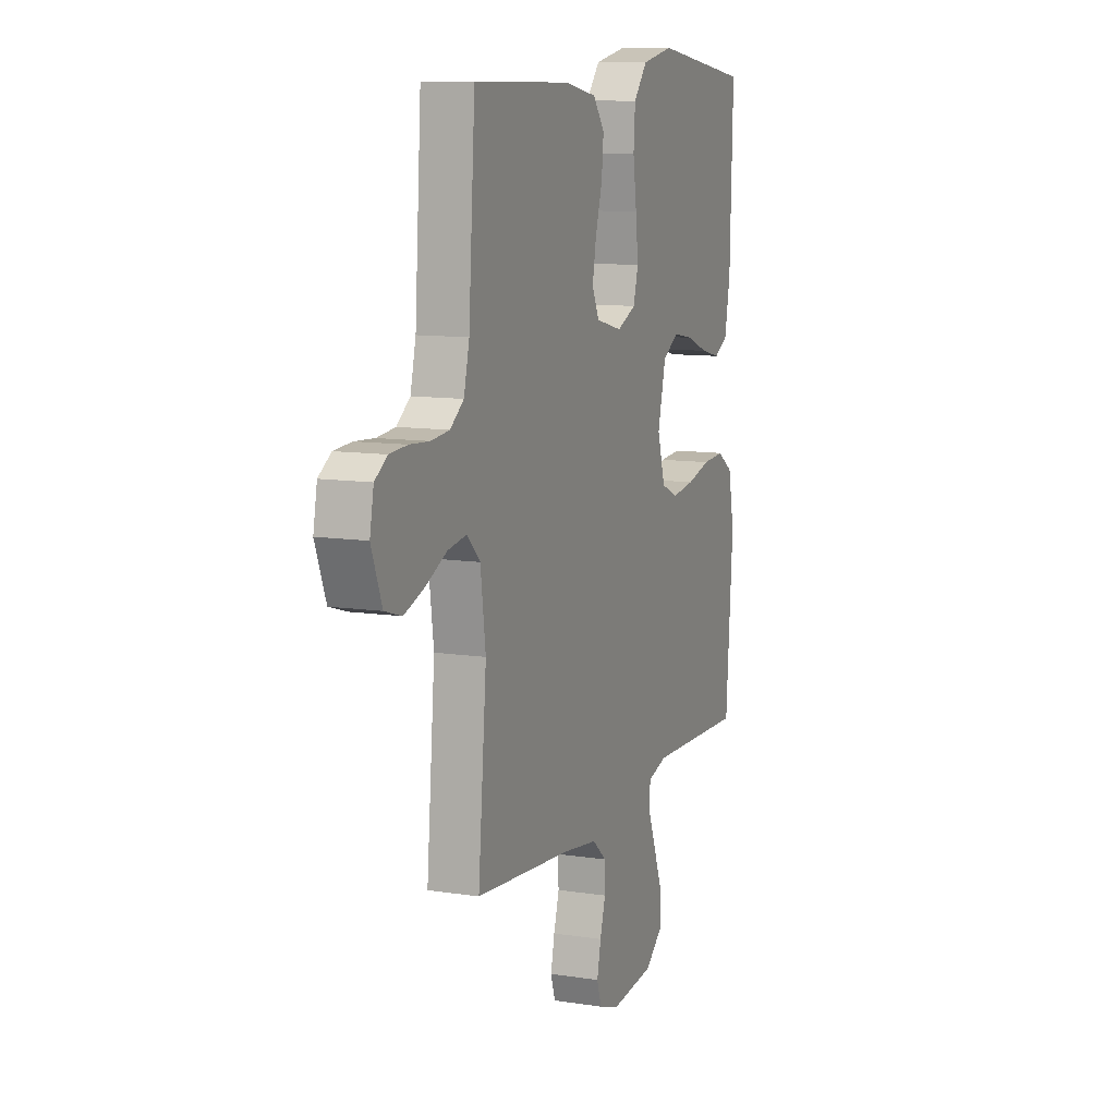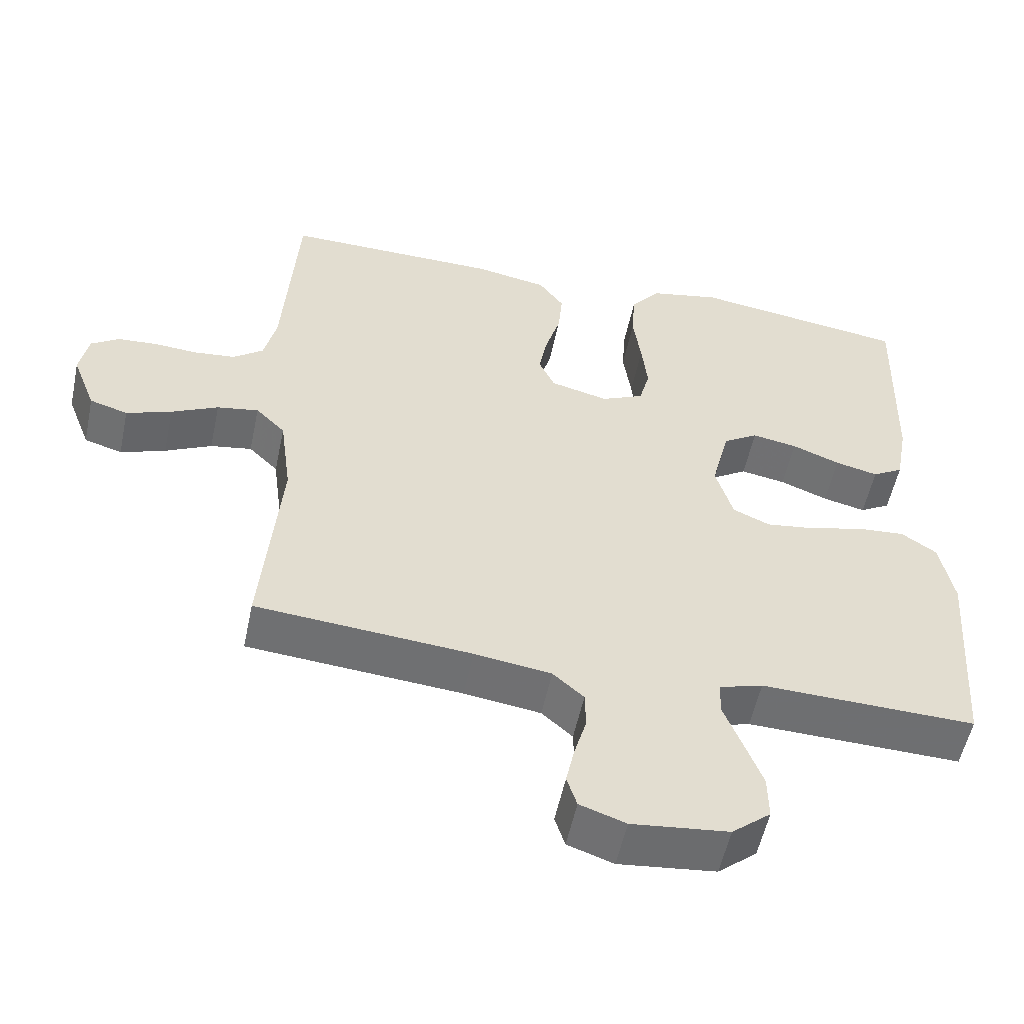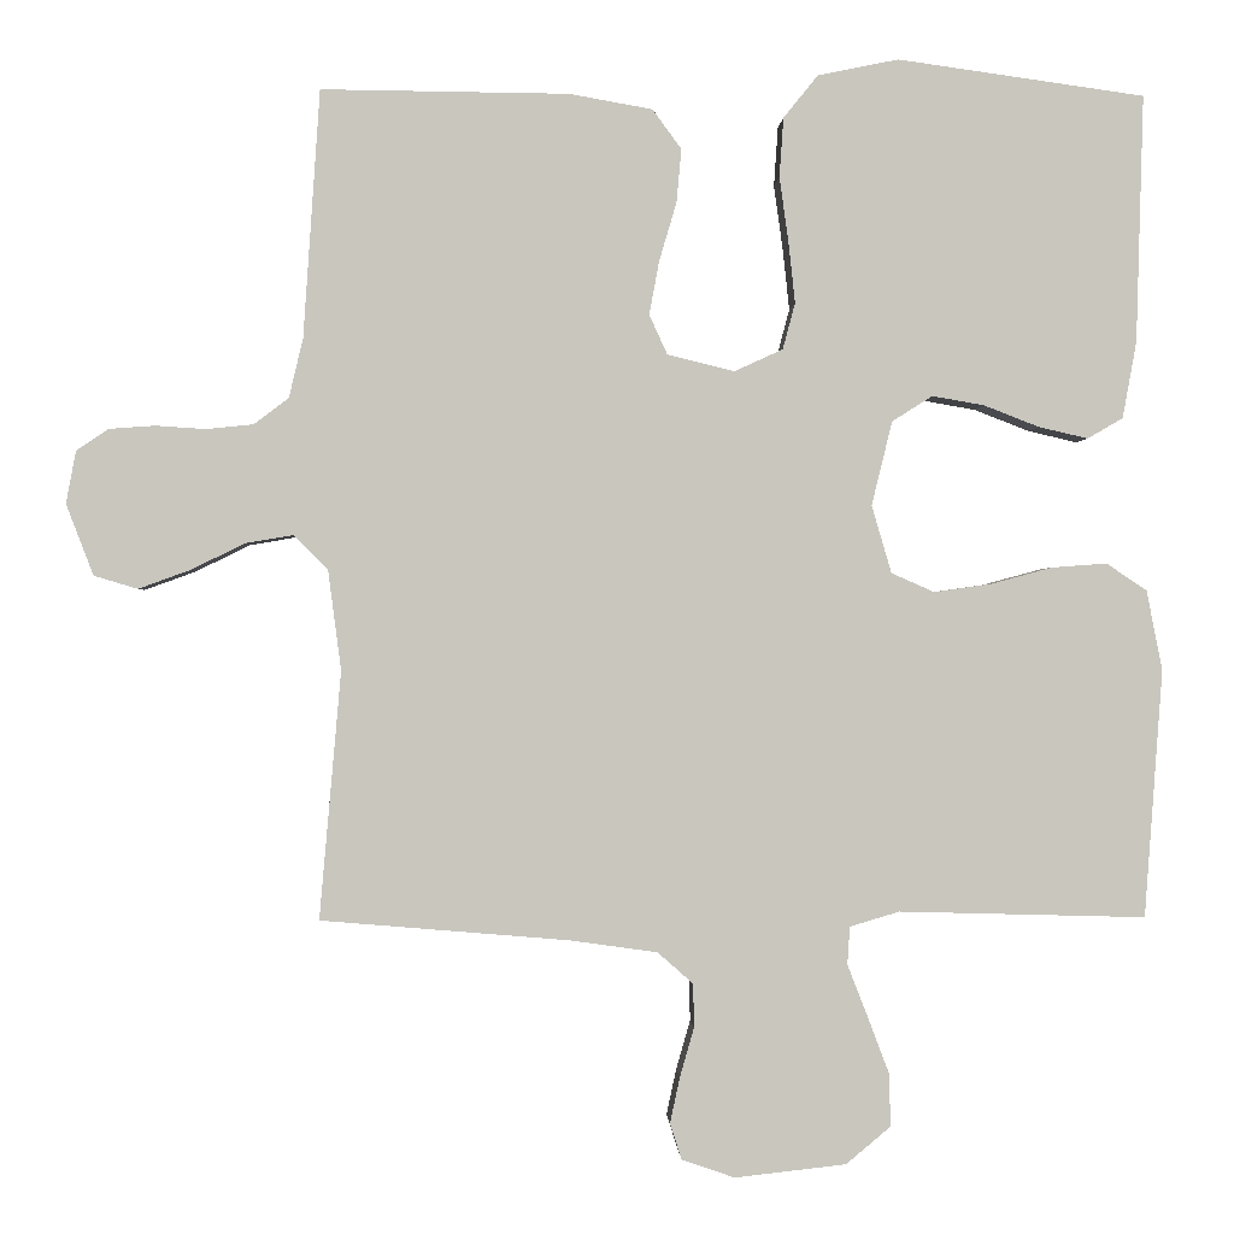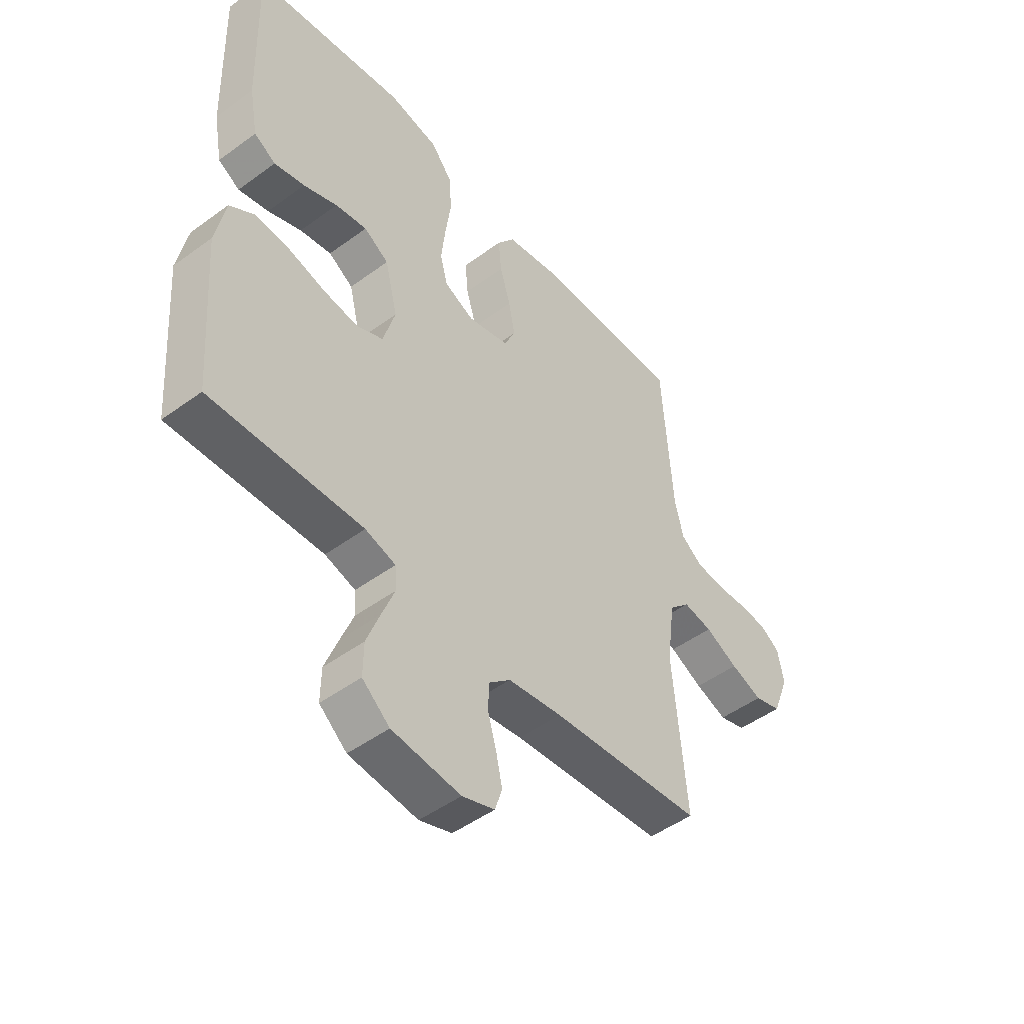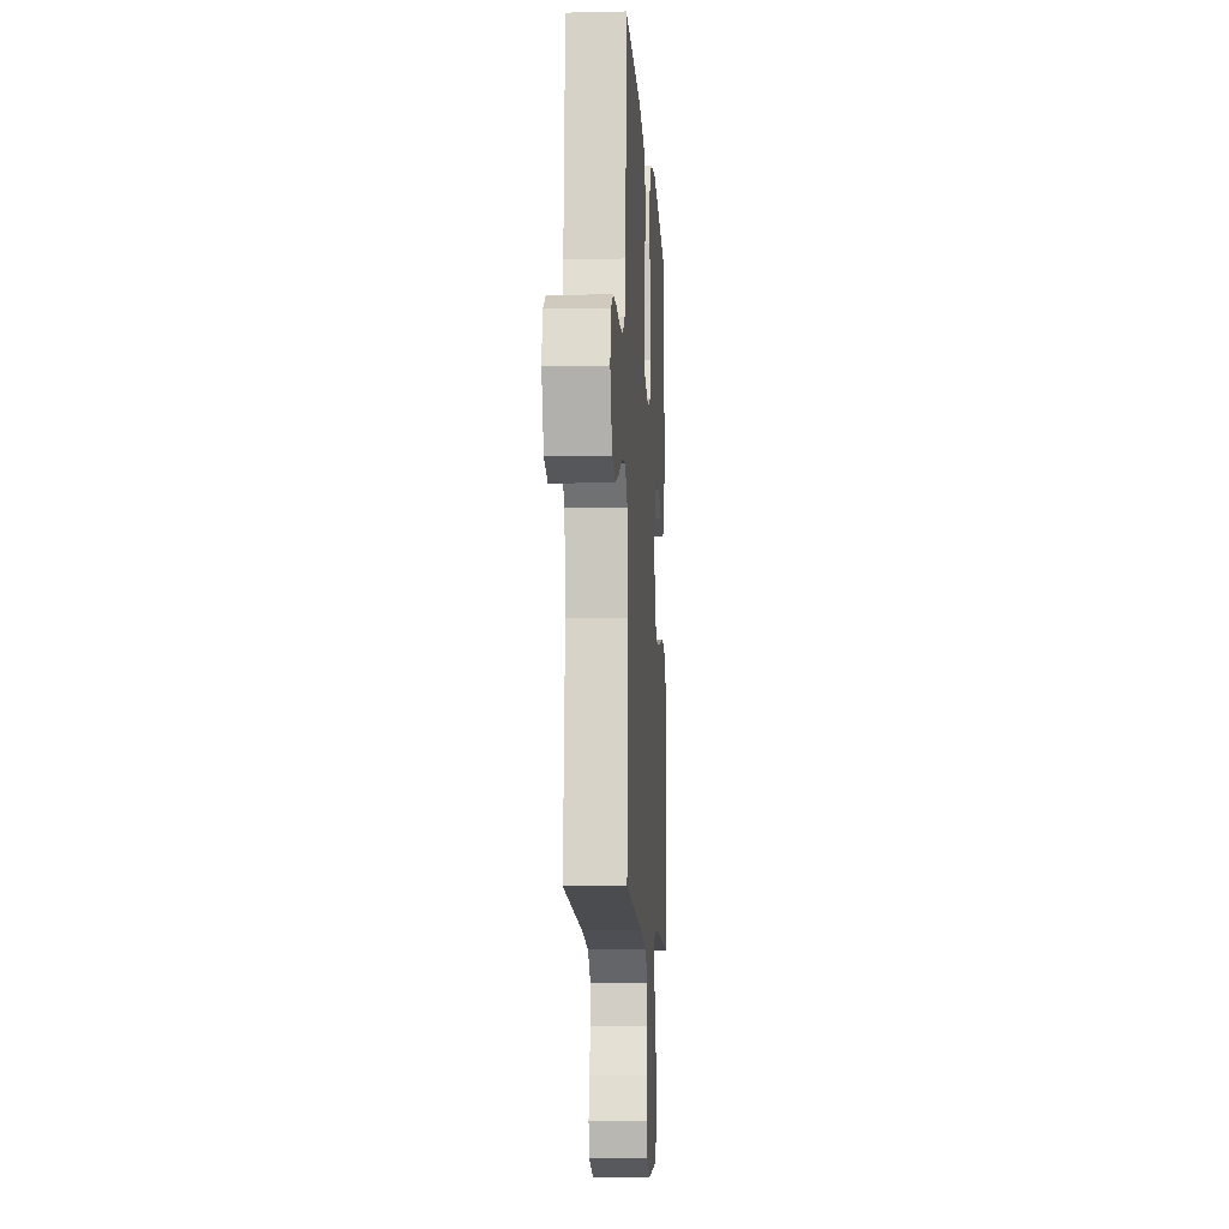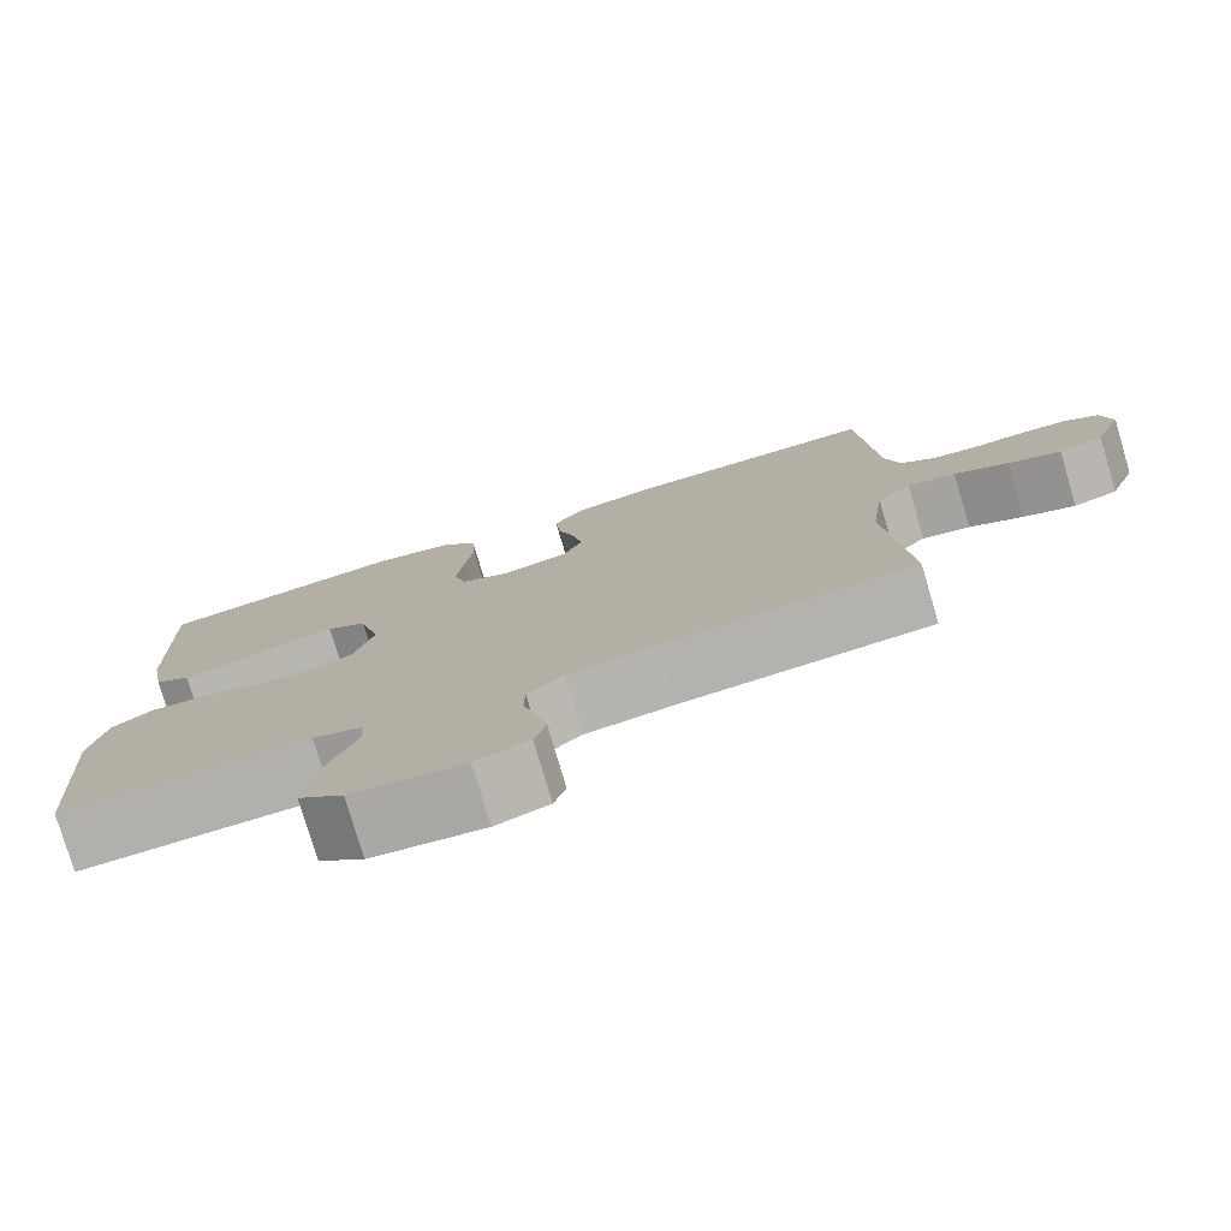
<metadata>
{"format":"obj","ext":"obj","renderer":"f3d","projection":"perspective","resolution":1024,"background":"white","views":[{"elev":10.4,"azim":-68.6,"up":"+Z"},{"elev":-54.5,"azim":-11.8,"up":"+Z"},{"elev":-0.6,"azim":-2.5,"up":"+Z"},{"elev":-48.6,"azim":129.3,"up":"+Z"},{"elev":-10.4,"azim":-86.6,"up":"+Z"},{"elev":-78.0,"azim":-163.5,"up":"+Z"}]}
</metadata>
<code>
v -0.5 0.07 -0.5
v -0.474 0.07 -0.2
v -0.49 0.07 -0.078
v -0.531 0.07 -0.037
v -0.589 0.07 -0.047
v -0.654 0.07 -0.079
v -0.717 0.07 -0.102
v -0.77 0.07 -0.086
v -0.803 0.07 0
v -0.791 0.07 0.064
v -0.752 0.07 0.09
v -0.697 0.07 0.094
v -0.636 0.07 0.09
v -0.579 0.07 0.096
v -0.537 0.07 0.128
v -0.52 0.07 0.2
v -0.5 0.07 0.5
v -0.2 0.07 0.497
v -0.099 0.07 0.479
v -0.064 0.07 0.431
v -0.07 0.07 0.366
v -0.091 0.07 0.295
v -0.103 0.07 0.23
v -0.081 0.07 0.182
v 0 0.07 0.162
v 0.059 0.07 0.189
v 0.074 0.07 0.245
v 0.066 0.07 0.319
v 0.055 0.07 0.398
v 0.06 0.07 0.47
v 0.102 0.07 0.522
v 0.2 0.07 0.542
v 0.5 0.07 0.5
v 0.491 0.07 0.2
v 0.474 0.07 0.107
v 0.431 0.07 0.082
v 0.371 0.07 0.096
v 0.304 0.07 0.122
v 0.241 0.07 0.133
v 0.192 0.07 0.102
v 0.167 0.07 0
v 0.191 0.07 -0.082
v 0.243 0.07 -0.105
v 0.313 0.07 -0.095
v 0.387 0.07 -0.075
v 0.454 0.07 -0.07
v 0.503 0.07 -0.103
v 0.522 0.07 -0.2
v 0.5 0.07 -0.5
v 0.2 0.07 -0.492
v 0.14 0.07 -0.51
v 0.137 0.07 -0.556
v 0.162 0.07 -0.62
v 0.188 0.07 -0.689
v 0.189 0.07 -0.752
v 0.135 0.07 -0.797
v 0 0.07 -0.812
v -0.064 0.07 -0.79
v -0.078 0.07 -0.746
v -0.066 0.07 -0.69
v -0.049 0.07 -0.631
v -0.05 0.07 -0.578
v -0.093 0.07 -0.54
v -0.2 0.07 -0.525
v -0.5 0 -0.5
v -0.474 0 -0.2
v -0.49 0 -0.078
v -0.531 0 -0.037
v -0.589 0 -0.047
v -0.654 0 -0.079
v -0.717 0 -0.102
v -0.77 0 -0.086
v -0.803 0 0
v -0.791 0 0.064
v -0.752 0 0.09
v -0.697 0 0.094
v -0.636 0 0.09
v -0.579 0 0.096
v -0.537 0 0.128
v -0.52 0 0.2
v -0.5 0 0.5
v -0.2 0 0.497
v -0.099 0 0.479
v -0.064 0 0.431
v -0.07 0 0.366
v -0.091 0 0.295
v -0.103 0 0.23
v -0.081 0 0.182
v 0 0 0.162
v 0.059 0 0.189
v 0.074 0 0.245
v 0.066 0 0.319
v 0.055 0 0.398
v 0.06 0 0.47
v 0.102 0 0.522
v 0.2 0 0.542
v 0.5 0 0.5
v 0.491 0 0.2
v 0.474 0 0.107
v 0.431 0 0.082
v 0.371 0 0.096
v 0.304 0 0.122
v 0.241 0 0.133
v 0.192 0 0.102
v 0.167 0 0
v 0.191 0 -0.082
v 0.243 0 -0.105
v 0.313 0 -0.095
v 0.387 0 -0.075
v 0.454 0 -0.07
v 0.503 0 -0.103
v 0.522 0 -0.2
v 0.5 0 -0.5
v 0.2 0 -0.492
v 0.14 0 -0.51
v 0.137 0 -0.556
v 0.162 0 -0.62
v 0.188 0 -0.689
v 0.189 0 -0.752
v 0.135 0 -0.797
v 0 0 -0.812
v -0.064 0 -0.79
v -0.078 0 -0.746
v -0.066 0 -0.69
v -0.049 0 -0.631
v -0.05 0 -0.578
v -0.093 0 -0.54
v -0.2 0 -0.525
f 59 60 61
f 58 59 61
f 57 58 61
f 56 57 61
f 55 56 61
f 54 55 61
f 53 54 61
f 52 53 61
f 51 52 61 62
f 48 49 50
f 47 48 50
f 46 47 50
f 45 46 50
f 44 45 50
f 43 44 50 51
f 51 62 63
f 43 51 63
f 42 43 63
f 36 37 38
f 35 36 38
f 34 35 38
f 33 34 38
f 32 33 38
f 31 32 38
f 30 31 38
f 29 30 38
f 28 29 38
f 27 28 38 39
f 26 27 39 40
f 20 21 22
f 19 20 22
f 18 19 22
f 17 18 22
f 16 17 22
f 15 16 22 23
f 14 15 23 24
f 11 12 13
f 10 11 13
f 9 10 13
f 8 9 13
f 7 8 13
f 6 7 13
f 5 6 13
f 4 5 13 14
f 14 24 25
f 4 14 25
f 3 4 25
f 64 1 2
f 3 25 26
f 2 3 26
f 64 2 26
f 63 64 26
f 42 63 26
f 41 42 26
f 26 40 41
f 125 124 123
f 125 123 122
f 125 122 121
f 125 121 120
f 125 120 119
f 125 119 118
f 125 118 117
f 125 117 116
f 126 125 116 115
f 114 113 112
f 114 112 111
f 114 111 110
f 114 110 109
f 114 109 108
f 115 114 108 107
f 127 126 115
f 127 115 107
f 127 107 106
f 102 101 100
f 102 100 99
f 102 99 98
f 102 98 97
f 102 97 96
f 102 96 95
f 102 95 94
f 102 94 93
f 102 93 92
f 103 102 92 91
f 104 103 91 90
f 86 85 84
f 86 84 83
f 86 83 82
f 86 82 81
f 86 81 80
f 87 86 80 79
f 88 87 79 78
f 77 76 75
f 77 75 74
f 77 74 73
f 77 73 72
f 77 72 71
f 77 71 70
f 77 70 69
f 78 77 69 68
f 89 88 78
f 89 78 68
f 89 68 67
f 66 65 128
f 90 89 67
f 90 67 66
f 90 66 128
f 90 128 127
f 90 127 106
f 90 106 105
f 105 104 90
f 1 65 66 2
f 2 66 67 3
f 3 67 68 4
f 4 68 69 5
f 5 69 70 6
f 6 70 71 7
f 7 71 72 8
f 8 72 73 9
f 9 73 74 10
f 10 74 75 11
f 11 75 76 12
f 12 76 77 13
f 13 77 78 14
f 14 78 79 15
f 15 79 80 16
f 16 80 81 17
f 17 81 82 18
f 18 82 83 19
f 19 83 84 20
f 20 84 85 21
f 21 85 86 22
f 22 86 87 23
f 23 87 88 24
f 24 88 89 25
f 25 89 90 26
f 26 90 91 27
f 27 91 92 28
f 28 92 93 29
f 29 93 94 30
f 30 94 95 31
f 31 95 96 32
f 32 96 97 33
f 33 97 98 34
f 34 98 99 35
f 35 99 100 36
f 36 100 101 37
f 37 101 102 38
f 38 102 103 39
f 39 103 104 40
f 40 104 105 41
f 41 105 106 42
f 42 106 107 43
f 43 107 108 44
f 44 108 109 45
f 45 109 110 46
f 46 110 111 47
f 47 111 112 48
f 48 112 113 49
f 49 113 114 50
f 50 114 115 51
f 51 115 116 52
f 52 116 117 53
f 53 117 118 54
f 54 118 119 55
f 55 119 120 56
f 56 120 121 57
f 57 121 122 58
f 58 122 123 59
f 59 123 124 60
f 60 124 125 61
f 61 125 126 62
f 62 126 127 63
f 63 127 128 64
f 64 128 65 1

</code>
